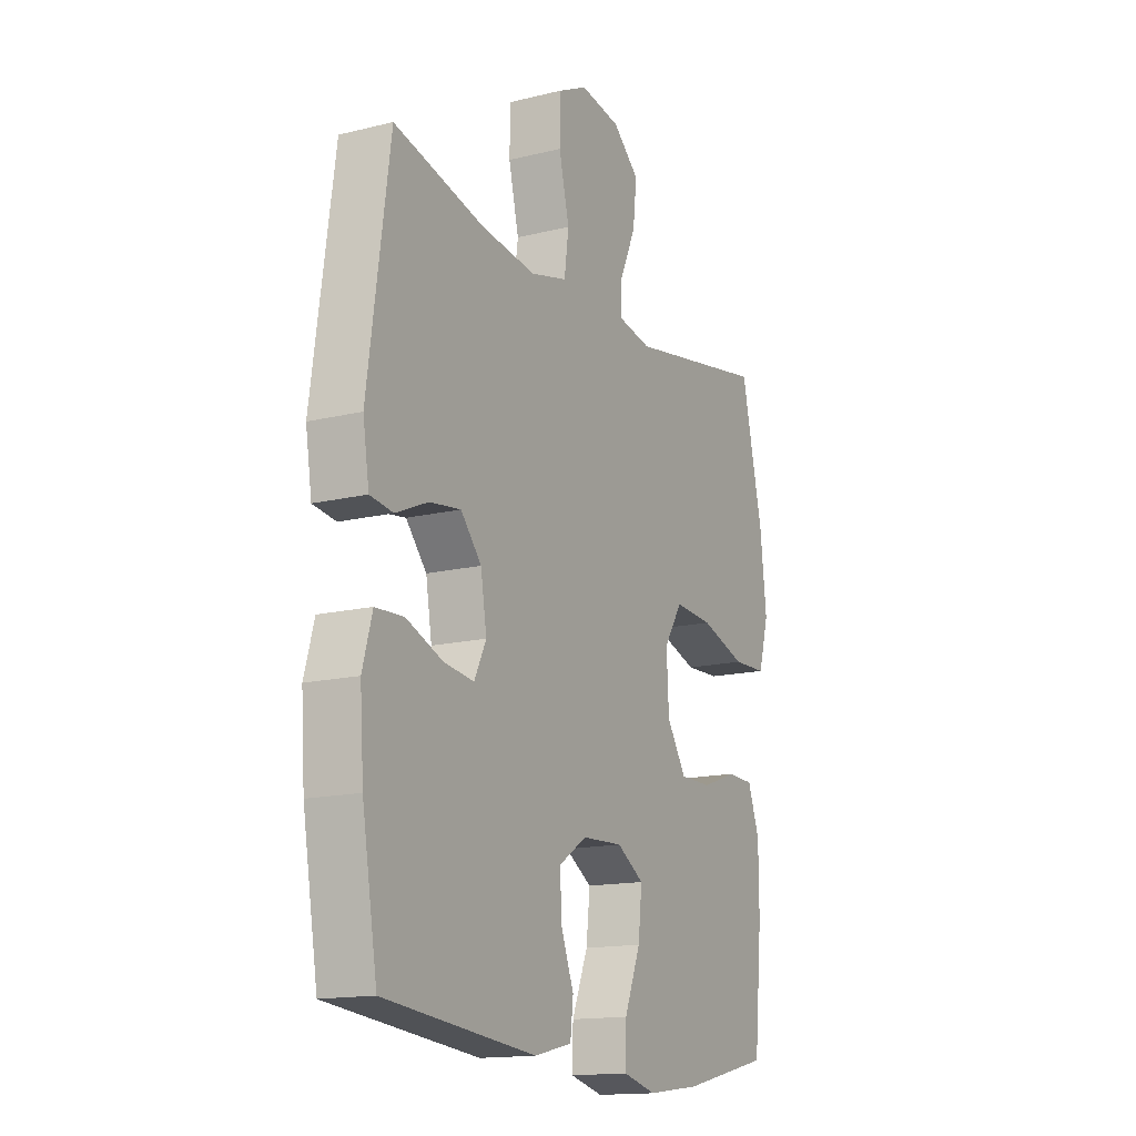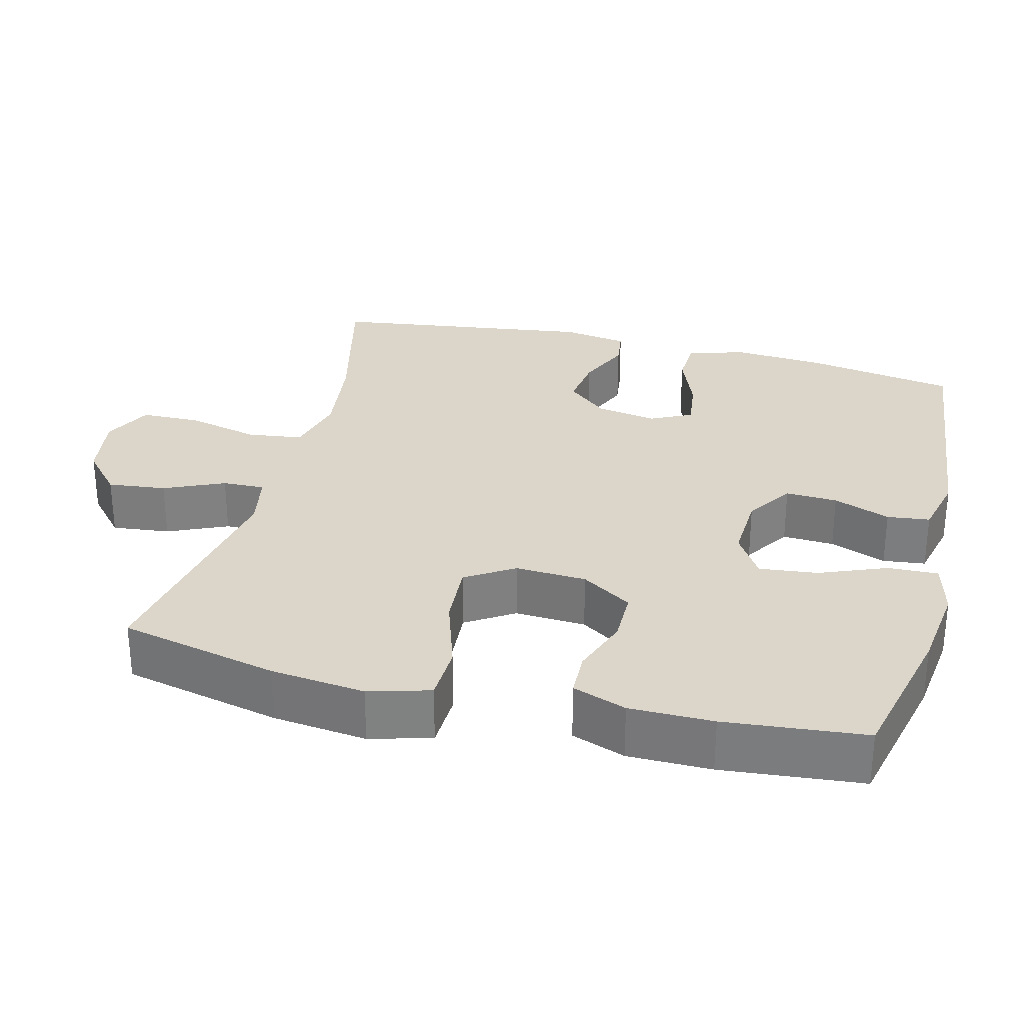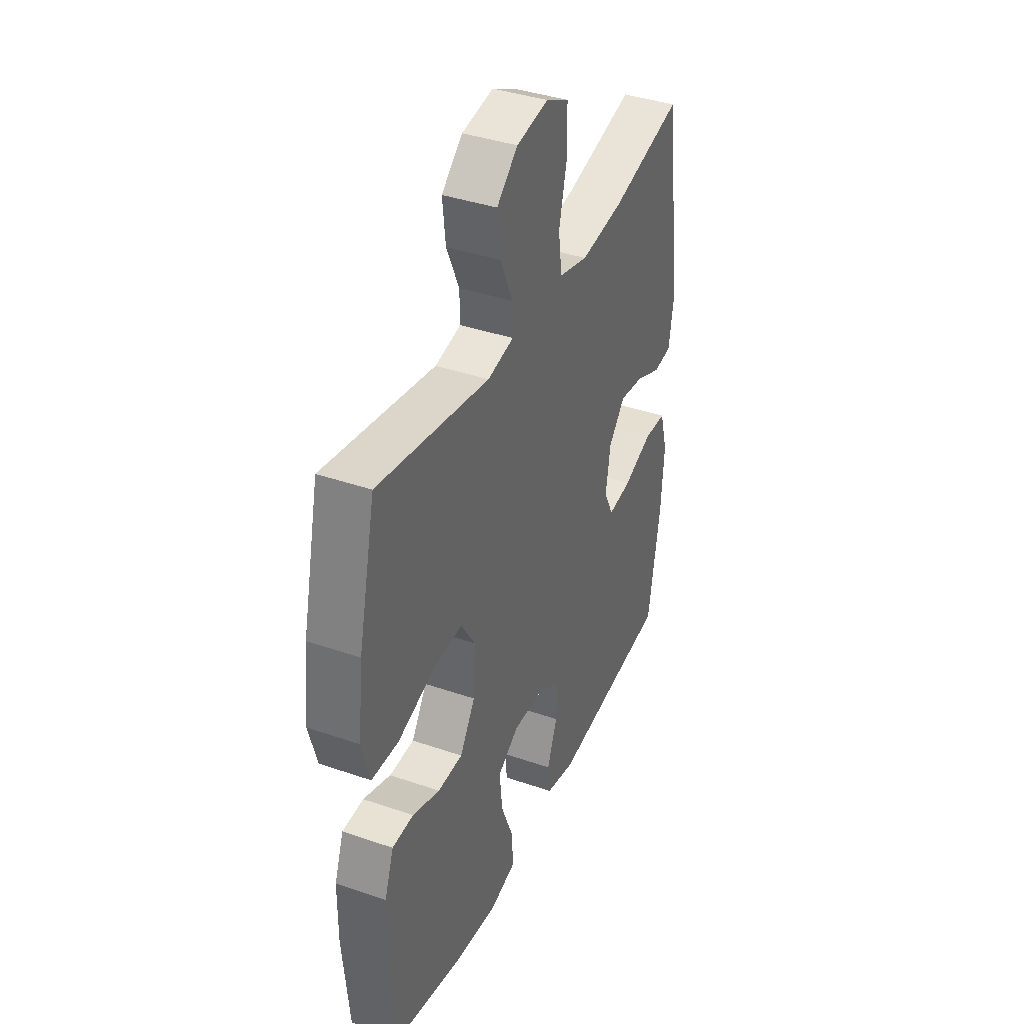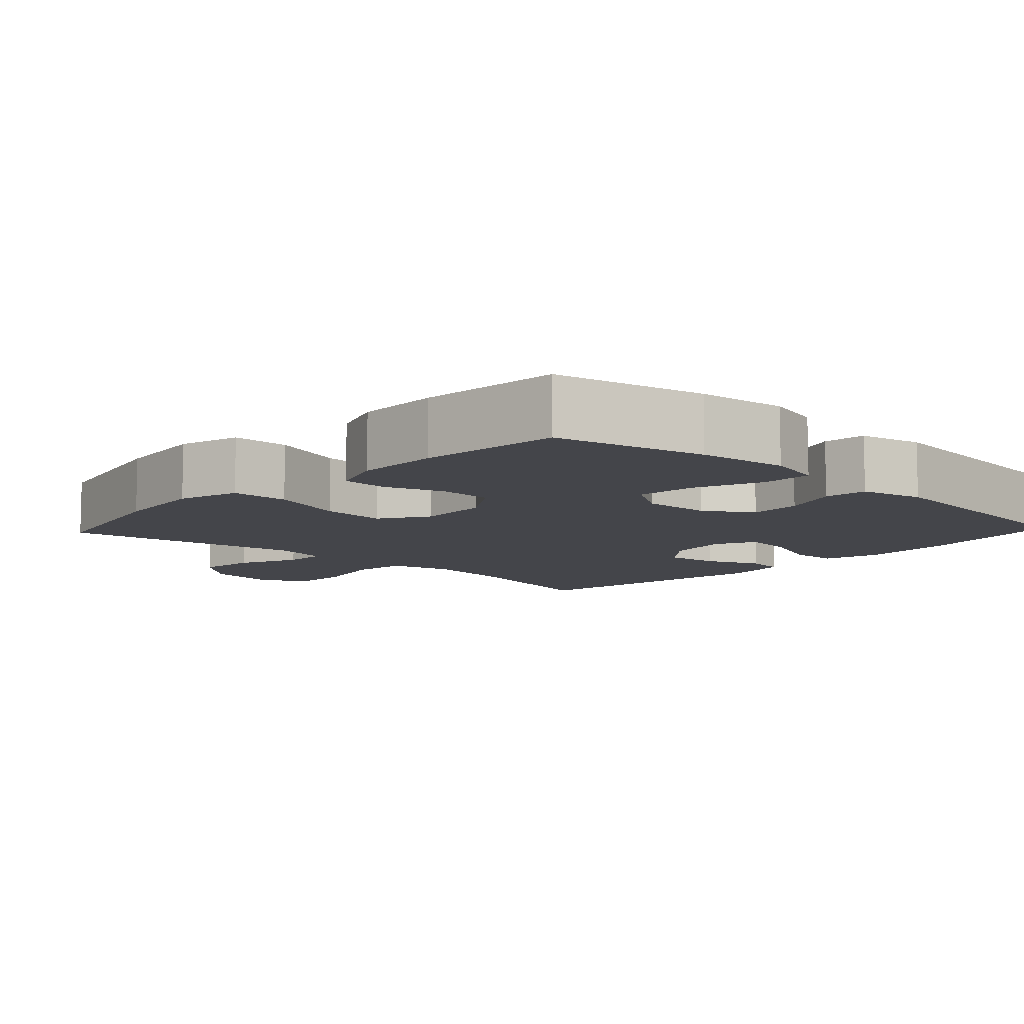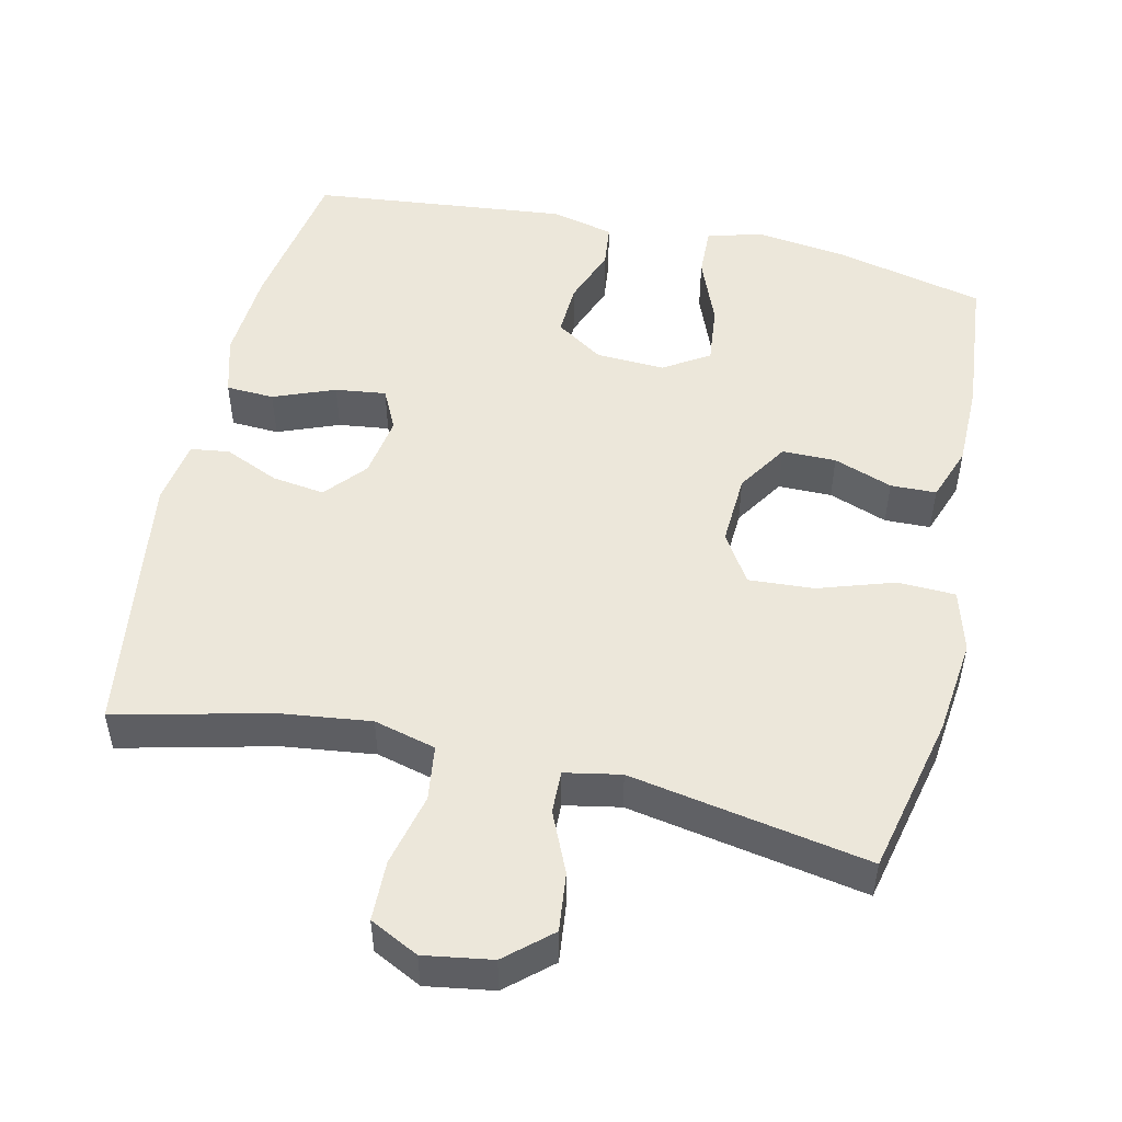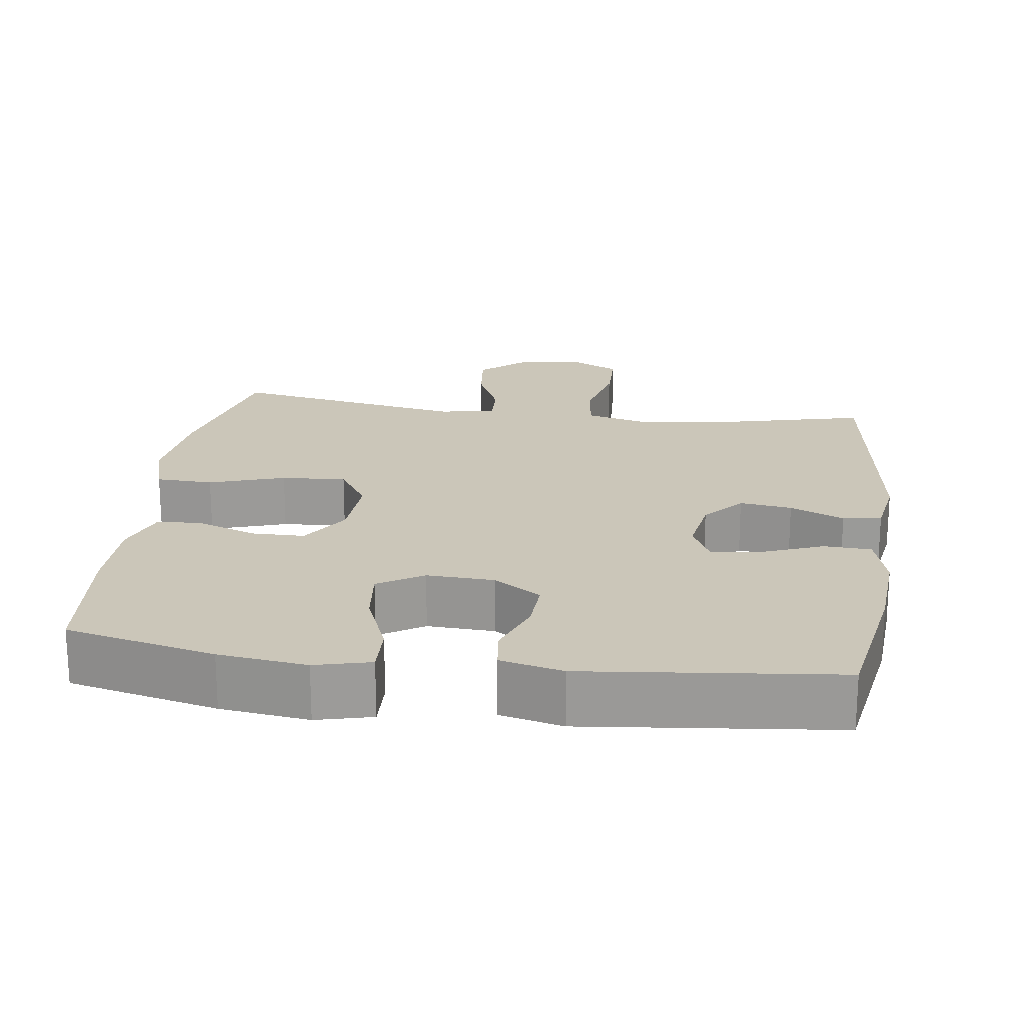
<metadata>
{"format":"obj","ext":"obj","renderer":"f3d","projection":"perspective","resolution":1024,"background":"white","views":[{"elev":-15.1,"azim":-62.4,"up":"+Z"},{"elev":29.9,"azim":104.3,"up":"+Y"},{"elev":38.7,"azim":113.5,"up":"+Z"},{"elev":-9.2,"azim":136.8,"up":"+Y"},{"elev":51.1,"azim":12.9,"up":"+Y"},{"elev":20.8,"azim":-172.2,"up":"+Y"}]}
</metadata>
<code>
o path1686_path1686.001
v -0.5479 0.0375 0.111
v -0.5335 0.0375 0.01956
v -0.4797 0.0375 0.01206
v -0.4038 0.0375 0.0451
v -0.3307 0.0375 0.05514
v -0.282 0.0375 -0.001249
v -0.268 0.0375 -0.08674
v -0.296 0.0375 -0.1439
v -0.3664 0.0375 -0.1349
v -0.4519 0.0375 -0.1014
v -0.5186 0.0375 -0.1044
v -0.5415 0.0375 -0.1861
v -0.5328 0.0375 -0.3121
v -0.497 0.0375 -0.5231
v -0.1424 0.0375 -0.5613
v -0.05449 0.0375 -0.5407
v -0.04752 0.0375 -0.4811
v -0.07764 0.0375 -0.4015
v -0.08114 0.0375 -0.3288
v -0.01514 0.0375 -0.2859
v 0.08003 0.0375 -0.2816
v 0.1432 0.0375 -0.3211
v 0.1342 0.0375 -0.4027
v 0.09644 0.0375 -0.4967
v 0.09419 0.0375 -0.5667
v 0.1721 0.0375 -0.5866
v 0.2958 0.0375 -0.5711
v 0.5046 0.0375 -0.5231
v 0.5237 0.0375 -0.3266
v 0.5232 0.0375 -0.2095
v 0.496 0.0375 -0.1342
v 0.4325 0.0375 -0.1324
v 0.351 0.0375 -0.1617
v 0.2764 0.0375 -0.1612
v 0.2312 0.0375 -0.0905
v 0.226 0.0375 0.009226
v 0.2689 0.0375 0.07626
v 0.3597 0.0375 0.07018
v 0.4655 0.0375 0.0356
v 0.5454 0.0375 0.03843
v 0.5698 0.0375 0.1242
v 0.5549 0.0375 0.2567
v 0.5046 0.0375 0.4788
v 0.1727 0.0375 0.4197
v 0.09472 0.0375 0.4347
v 0.09641 0.0375 0.4937
v 0.1337 0.0375 0.5774
v 0.1428 0.0375 0.6586
v 0.08059 0.0375 0.713
v -0.01416 0.0375 0.7281
v -0.08214 0.0375 0.6942
v -0.08394 0.0375 0.6105
v -0.05989 0.0375 0.5097
v -0.07024 0.0375 0.4333
v -0.1564 0.0375 0.4111
v -0.2846 0.0375 0.4273
v -0.497 0.0375 0.4788
v -0.5479 -0.0375 0.111
v -0.5335 -0.0375 0.01956
v -0.4797 -0.0375 0.01206
v -0.4038 -0.0375 0.0451
v -0.3307 -0.0375 0.05514
v -0.282 -0.0375 -0.001249
v -0.268 -0.0375 -0.08674
v -0.296 -0.0375 -0.1439
v -0.3664 -0.0375 -0.1349
v -0.4519 -0.0375 -0.1014
v -0.5186 -0.0375 -0.1044
v -0.5415 -0.0375 -0.1861
v -0.5328 -0.0375 -0.3121
v -0.497 -0.0375 -0.5231
v -0.1424 -0.0375 -0.5613
v -0.05449 -0.0375 -0.5407
v -0.04752 -0.0375 -0.4811
v -0.07764 -0.0375 -0.4015
v -0.08114 -0.0375 -0.3288
v -0.01514 -0.0375 -0.2859
v 0.08003 -0.0375 -0.2816
v 0.1432 -0.0375 -0.3211
v 0.1342 -0.0375 -0.4027
v 0.09644 -0.0375 -0.4967
v 0.09419 -0.0375 -0.5667
v 0.1721 -0.0375 -0.5866
v 0.2958 -0.0375 -0.5711
v 0.5046 -0.0375 -0.5231
v 0.5237 -0.0375 -0.3266
v 0.5232 -0.0375 -0.2095
v 0.496 -0.0375 -0.1342
v 0.4325 -0.0375 -0.1324
v 0.351 -0.0375 -0.1617
v 0.2764 -0.0375 -0.1612
v 0.2312 -0.0375 -0.0905
v 0.226 -0.0375 0.009226
v 0.2689 -0.0375 0.07626
v 0.3597 -0.0375 0.07018
v 0.4655 -0.0375 0.0356
v 0.5454 -0.0375 0.03843
v 0.5698 -0.0375 0.1242
v 0.5549 -0.0375 0.2567
v 0.5046 -0.0375 0.4788
v 0.1727 -0.0375 0.4197
v 0.09472 -0.0375 0.4347
v 0.09641 -0.0375 0.4937
v 0.1337 -0.0375 0.5774
v 0.1428 -0.0375 0.6586
v 0.08059 -0.0375 0.713
v -0.01416 -0.0375 0.7281
v -0.08214 -0.0375 0.6942
v -0.08394 -0.0375 0.6105
v -0.05989 -0.0375 0.5097
v -0.07024 -0.0375 0.4333
v -0.1564 -0.0375 0.4111
v -0.2846 -0.0375 0.4273
v -0.497 -0.0375 0.4788
v 0.5454 0.0375 0.03843
v 0.5454 0.0375 0.03843
v 0.5698 0.0375 0.1242
v 0.5549 0.0375 0.2567
v 0.4655 0.0375 0.0356
v 0.5237 0.0375 -0.3266
v 0.5232 0.0375 -0.2095
v 0.496 0.0375 -0.1342
v 0.496 0.0375 -0.1342
v 0.5046 0.0375 -0.5231
v 0.5046 0.0375 -0.5231
v 0.5046 0.0375 0.4788
v 0.5046 0.0375 0.4788
v 0.4325 0.0375 -0.1324
v 0.3597 0.0375 0.07018
v 0.351 0.0375 -0.1617
v 0.2958 0.0375 -0.5711
v 0.2689 0.0375 0.07626
v 0.2689 0.0375 0.07626
v 0.2764 0.0375 -0.1612
v 0.1727 0.0375 0.4197
v 0.1721 0.0375 -0.5866
v 0.2312 0.0375 -0.0905
v 0.226 0.0375 0.009226
v 0.09472 0.0375 0.4347
v 0.09472 0.0375 0.4347
v 0.09419 0.0375 -0.5667
v 0.09419 0.0375 -0.5667
v 0.1432 0.0375 -0.3211
v 0.1432 0.0375 -0.3211
v 0.1342 0.0375 -0.4027
v 0.08003 0.0375 -0.2816
v 0.1337 0.0375 0.5774
v 0.1428 0.0375 0.6586
v 0.08059 0.0375 0.713
v 0.09644 0.0375 -0.4967
v 0.09641 0.0375 0.4937
v -0.01416 0.0375 0.7281
v -0.01514 0.0375 -0.2859
v -0.08214 0.0375 0.6942
v -0.08214 0.0375 0.6942
v -0.08114 0.0375 -0.3288
v -0.05449 0.0375 -0.5407
v -0.05449 0.0375 -0.5407
v -0.04752 0.0375 -0.4811
v -0.07764 0.0375 -0.4015
v -0.1424 0.0375 -0.5613
v -0.05989 0.0375 0.5097
v -0.07024 0.0375 0.4333
v -0.07024 0.0375 0.4333
v -0.08394 0.0375 0.6105
v -0.1564 0.0375 0.4111
v -0.2846 0.0375 0.4273
v -0.268 0.0375 -0.08674
v -0.296 0.0375 -0.1439
v -0.296 0.0375 -0.1439
v -0.282 0.0375 -0.001249
v -0.3307 0.0375 0.05514
v -0.3664 0.0375 -0.1349
v -0.4038 0.0375 0.0451
v -0.4519 0.0375 -0.1014
v -0.497 0.0375 -0.5231
v -0.497 0.0375 -0.5231
v -0.4797 0.0375 0.01206
v -0.5186 0.0375 -0.1044
v -0.5186 0.0375 -0.1044
v -0.497 0.0375 0.4788
v -0.497 0.0375 0.4788
v -0.5335 0.0375 0.01956
v -0.5335 0.0375 0.01956
v -0.5328 0.0375 -0.3121
v -0.5415 0.0375 -0.1861
v -0.5479 0.0375 0.111
v 0.5454 -0.0375 0.03843
v 0.5454 -0.0375 0.03843
v 0.5698 -0.0375 0.1242
v 0.5549 -0.0375 0.2567
v 0.4655 -0.0375 0.0356
v 0.5237 -0.0375 -0.3266
v 0.5232 -0.0375 -0.2095
v 0.496 -0.0375 -0.1342
v 0.496 -0.0375 -0.1342
v 0.5046 -0.0375 -0.5231
v 0.5046 -0.0375 -0.5231
v 0.5046 -0.0375 0.4788
v 0.5046 -0.0375 0.4788
v 0.4325 -0.0375 -0.1324
v 0.3597 -0.0375 0.07018
v 0.351 -0.0375 -0.1617
v 0.2958 -0.0375 -0.5711
v 0.2689 -0.0375 0.07626
v 0.2689 -0.0375 0.07626
v 0.2764 -0.0375 -0.1612
v 0.1727 -0.0375 0.4197
v 0.1721 -0.0375 -0.5866
v 0.2312 -0.0375 -0.0905
v 0.226 -0.0375 0.009226
v 0.09472 -0.0375 0.4347
v 0.09472 -0.0375 0.4347
v 0.09419 -0.0375 -0.5667
v 0.09419 -0.0375 -0.5667
v 0.1432 -0.0375 -0.3211
v 0.1432 -0.0375 -0.3211
v 0.1342 -0.0375 -0.4027
v 0.08003 -0.0375 -0.2816
v 0.1337 -0.0375 0.5774
v 0.1428 -0.0375 0.6586
v 0.08059 -0.0375 0.713
v 0.09644 -0.0375 -0.4967
v 0.09641 -0.0375 0.4937
v -0.01416 -0.0375 0.7281
v -0.01514 -0.0375 -0.2859
v -0.08214 -0.0375 0.6942
v -0.08214 -0.0375 0.6942
v -0.08114 -0.0375 -0.3288
v -0.05449 -0.0375 -0.5407
v -0.05449 -0.0375 -0.5407
v -0.04752 -0.0375 -0.4811
v -0.07764 -0.0375 -0.4015
v -0.1424 -0.0375 -0.5613
v -0.05989 -0.0375 0.5097
v -0.07024 -0.0375 0.4333
v -0.07024 -0.0375 0.4333
v -0.08394 -0.0375 0.6105
v -0.1564 -0.0375 0.4111
v -0.2846 -0.0375 0.4273
v -0.268 -0.0375 -0.08674
v -0.296 -0.0375 -0.1439
v -0.296 -0.0375 -0.1439
v -0.282 -0.0375 -0.001249
v -0.3307 -0.0375 0.05514
v -0.3664 -0.0375 -0.1349
v -0.4038 -0.0375 0.0451
v -0.4519 -0.0375 -0.1014
v -0.497 -0.0375 -0.5231
v -0.497 -0.0375 -0.5231
v -0.4797 -0.0375 0.01206
v -0.5186 -0.0375 -0.1044
v -0.5186 -0.0375 -0.1044
v -0.497 -0.0375 0.4788
v -0.497 -0.0375 0.4788
v -0.5335 -0.0375 0.01956
v -0.5335 -0.0375 0.01956
v -0.5328 -0.0375 -0.3121
v -0.5415 -0.0375 -0.1861
v -0.5479 -0.0375 0.111
f 259 248 252
f 232 234 230
f 209 223 214
f 229 241 242
f 192 190 202
f 240 245 239
f 205 212 211
f 209 218 223
f 207 219 216
f 211 226 210
f 245 240 247
f 193 204 197
f 221 222 220
f 207 216 203
f 233 234 232
f 204 218 209
f 210 226 219
f 211 241 226
f 226 241 229
f 208 212 205
f 246 248 259
f 236 212 235
f 204 193 216
f 211 236 244
f 190 191 202
f 211 244 241
f 201 194 195
f 194 203 193
f 235 220 238
f 199 208 191
f 224 235 212
f 191 208 202
f 247 240 260
f 238 225 227
f 260 240 254
f 222 225 238
f 216 218 204
f 247 260 251
f 258 242 246
f 188 190 192
f 244 239 245
f 202 208 205
f 251 260 256
f 233 242 258
f 203 194 201
f 211 212 236
f 234 233 249
f 229 242 233
f 258 246 259
f 236 239 244
f 220 235 224
f 249 233 258
f 220 222 238
f 210 219 207
f 216 193 203
f 116 41 98 189
f 41 42 99 98
f 39 40 97 96
f 29 30 87 86
f 30 123 196 87
f 125 29 86 198
f 42 127 200 99
f 31 32 89 88
f 38 39 96 95
f 32 33 90 89
f 27 28 85 84
f 133 38 95 206
f 33 34 91 90
f 43 44 101 100
f 26 27 84 83
f 34 35 92 91
f 36 37 94 93
f 35 36 93 92
f 44 140 213 101
f 142 26 83 215
f 144 23 80 217
f 21 22 79 78
f 47 48 105 104
f 48 49 106 105
f 24 25 82 81
f 23 24 81 80
f 46 47 104 103
f 45 46 103 102
f 49 50 107 106
f 20 21 78 77
f 50 155 228 107
f 19 20 77 76
f 158 17 74 231
f 17 18 75 74
f 15 16 73 72
f 53 164 237 110
f 52 53 110 109
f 51 52 109 108
f 54 55 112 111
f 18 19 76 75
f 55 56 113 112
f 7 170 243 64
f 6 7 64 63
f 5 6 63 62
f 8 9 66 65
f 4 5 62 61
f 9 10 67 66
f 177 15 72 250
f 3 4 61 60
f 10 180 253 67
f 56 182 255 113
f 184 3 60 257
f 13 14 71 70
f 12 13 70 69
f 11 12 69 68
f 1 2 59 58
f 57 1 58 114
f 186 179 175
f 159 157 161
f 136 141 150
f 156 169 168
f 119 129 117
f 167 166 172
f 132 138 139
f 136 150 145
f 134 143 146
f 138 137 153
f 172 174 167
f 120 124 131
f 148 147 149
f 134 130 143
f 160 159 161
f 131 136 145
f 137 146 153
f 138 153 168
f 153 156 168
f 135 132 139
f 173 186 175
f 163 162 139
f 131 143 120
f 138 171 163
f 117 129 118
f 138 168 171
f 128 122 121
f 121 120 130
f 162 165 147
f 126 118 135
f 151 139 162
f 118 129 135
f 174 187 167
f 165 154 152
f 187 181 167
f 149 165 152
f 143 131 145
f 174 178 187
f 185 173 169
f 115 119 117
f 171 172 166
f 129 132 135
f 178 183 187
f 160 185 169
f 130 128 121
f 138 163 139
f 161 176 160
f 156 160 169
f 185 186 173
f 163 171 166
f 147 151 162
f 176 185 160
f 147 165 149
f 137 134 146
f 143 130 120

</code>
